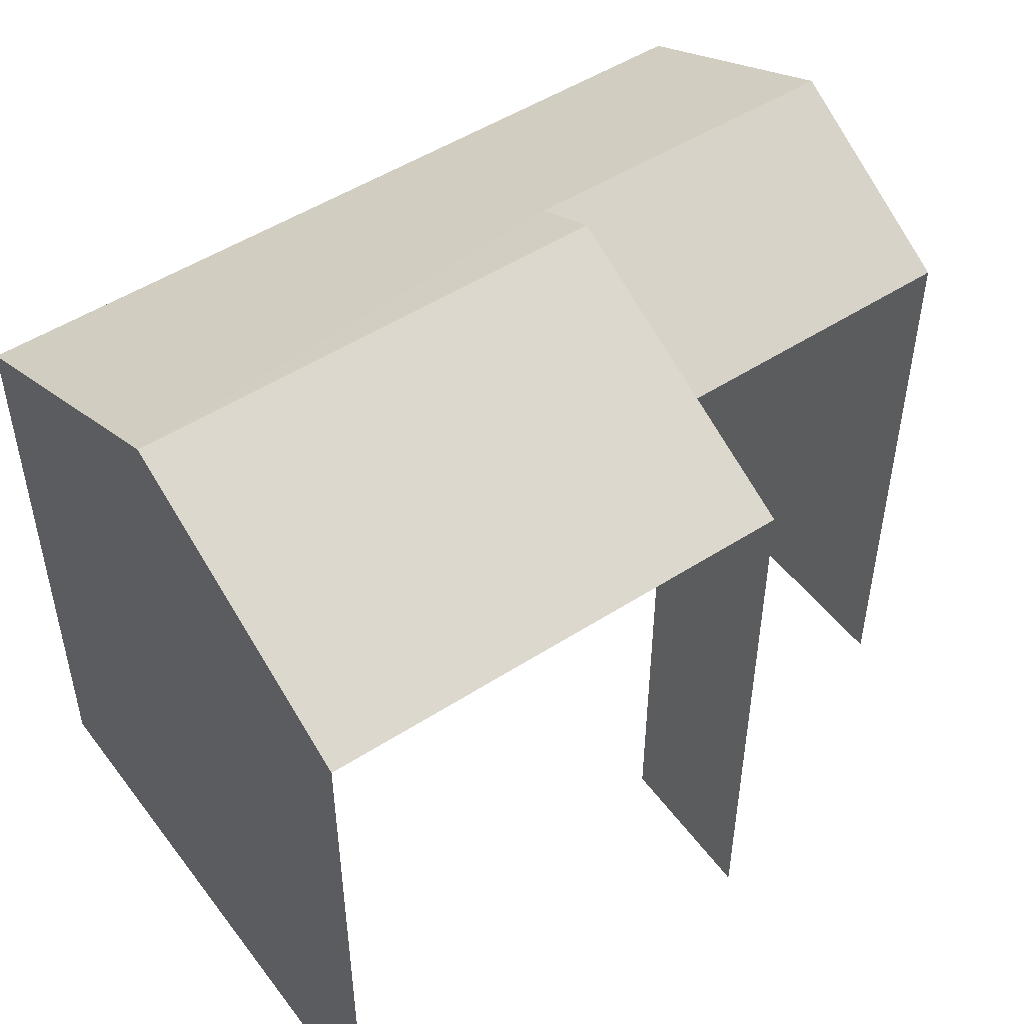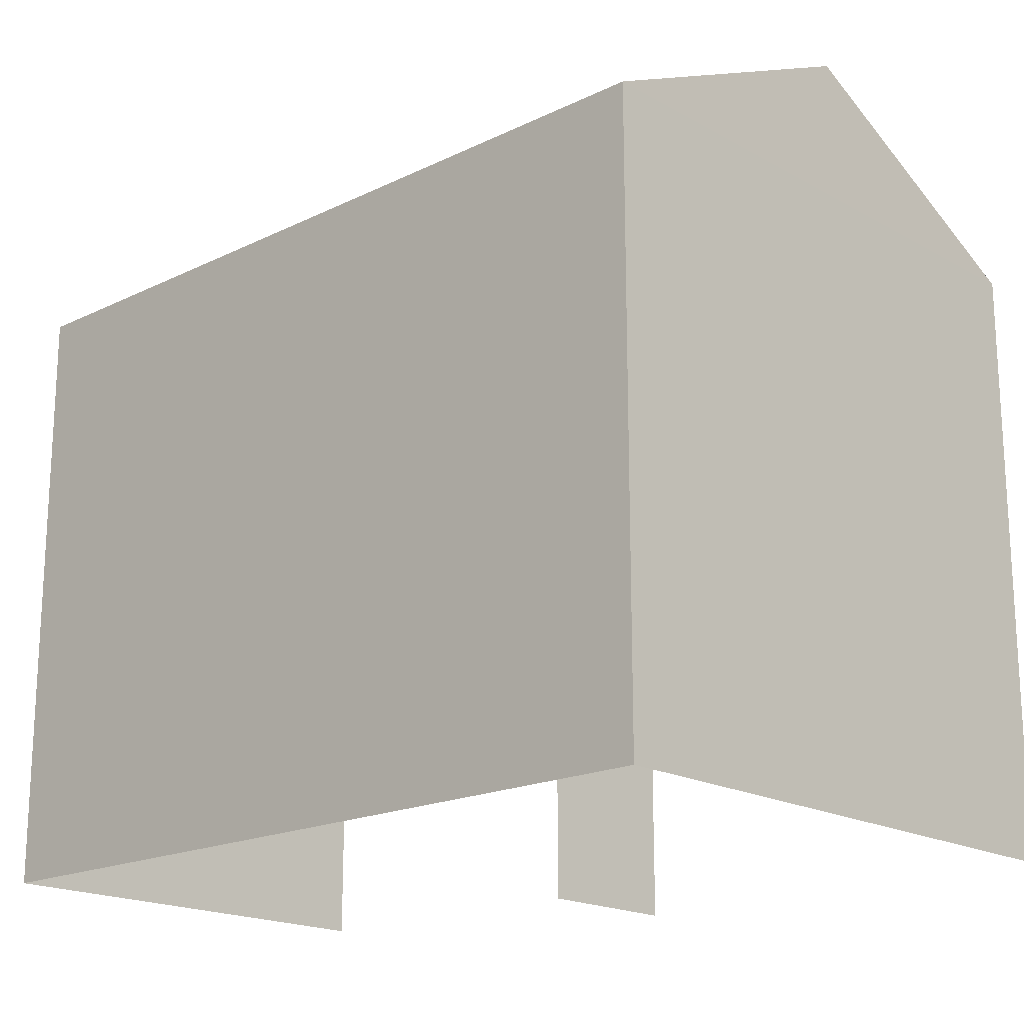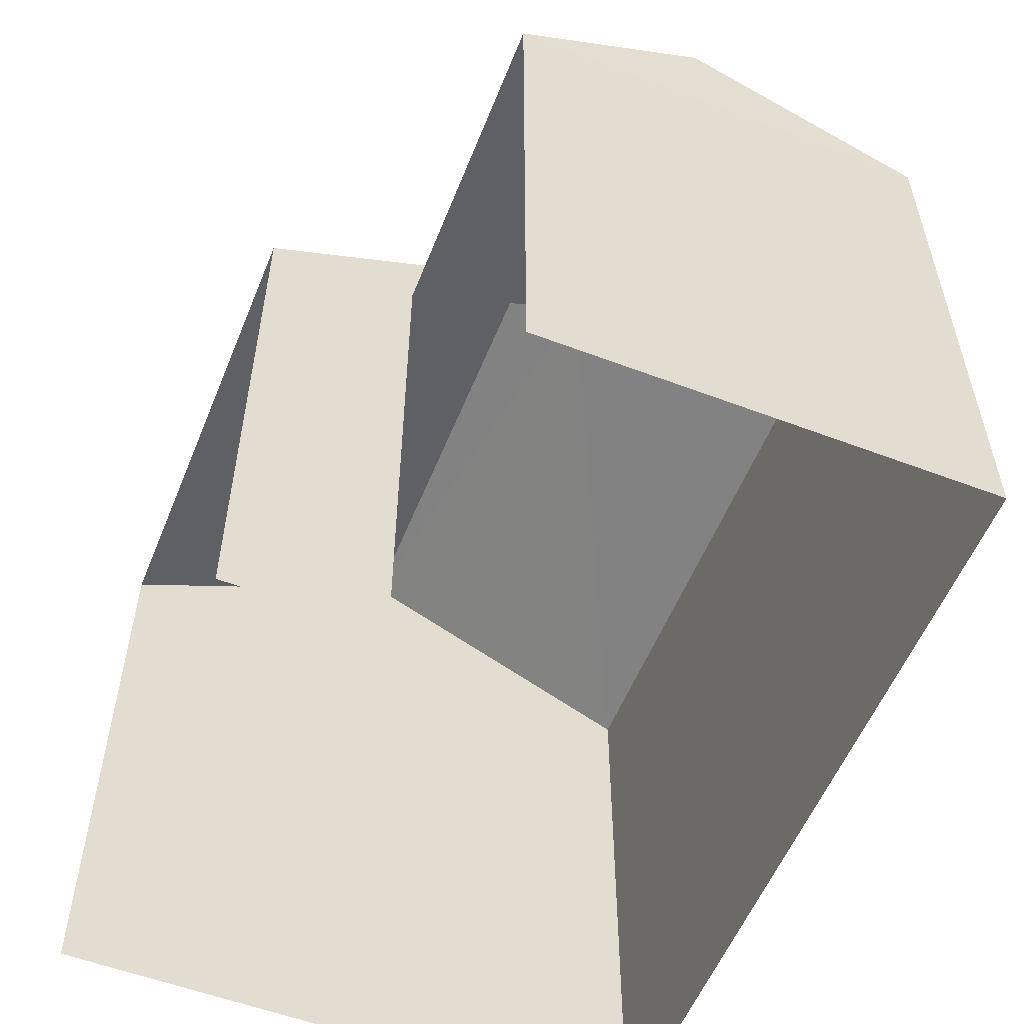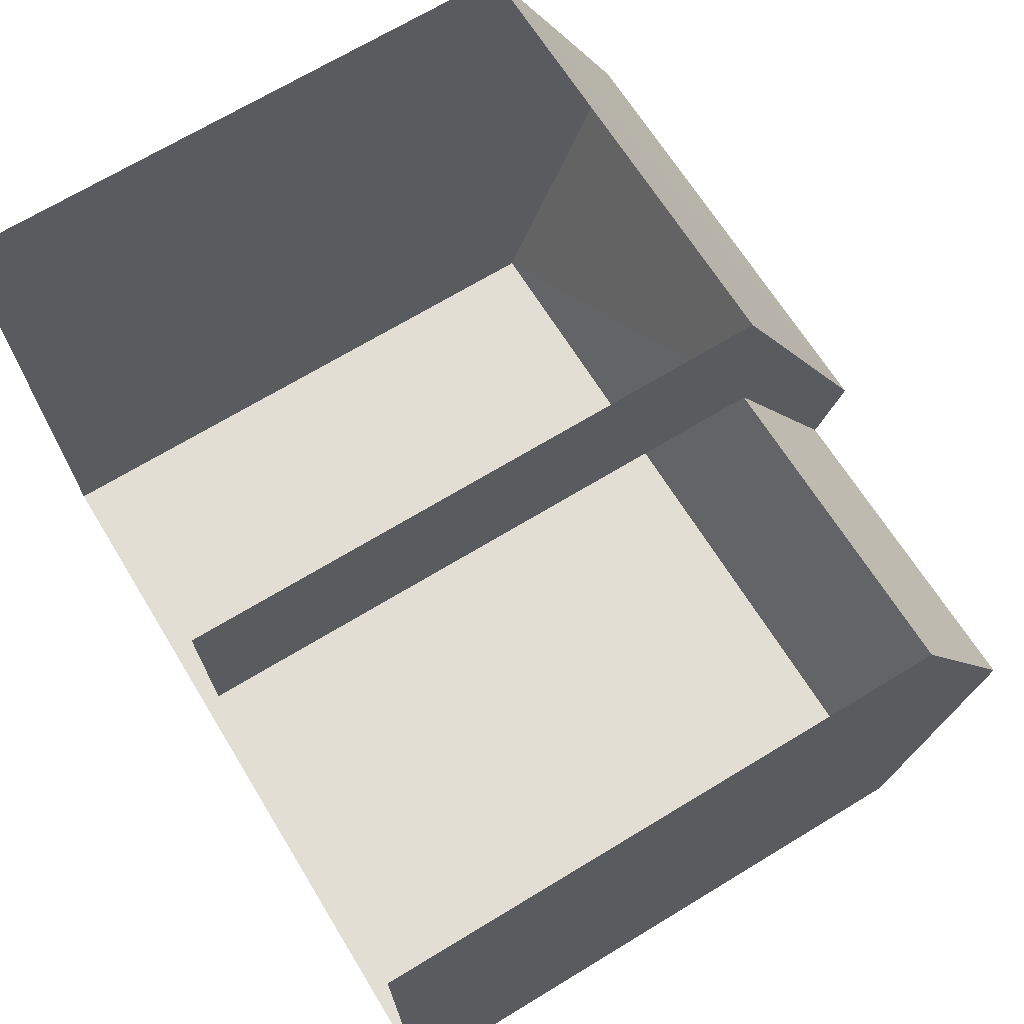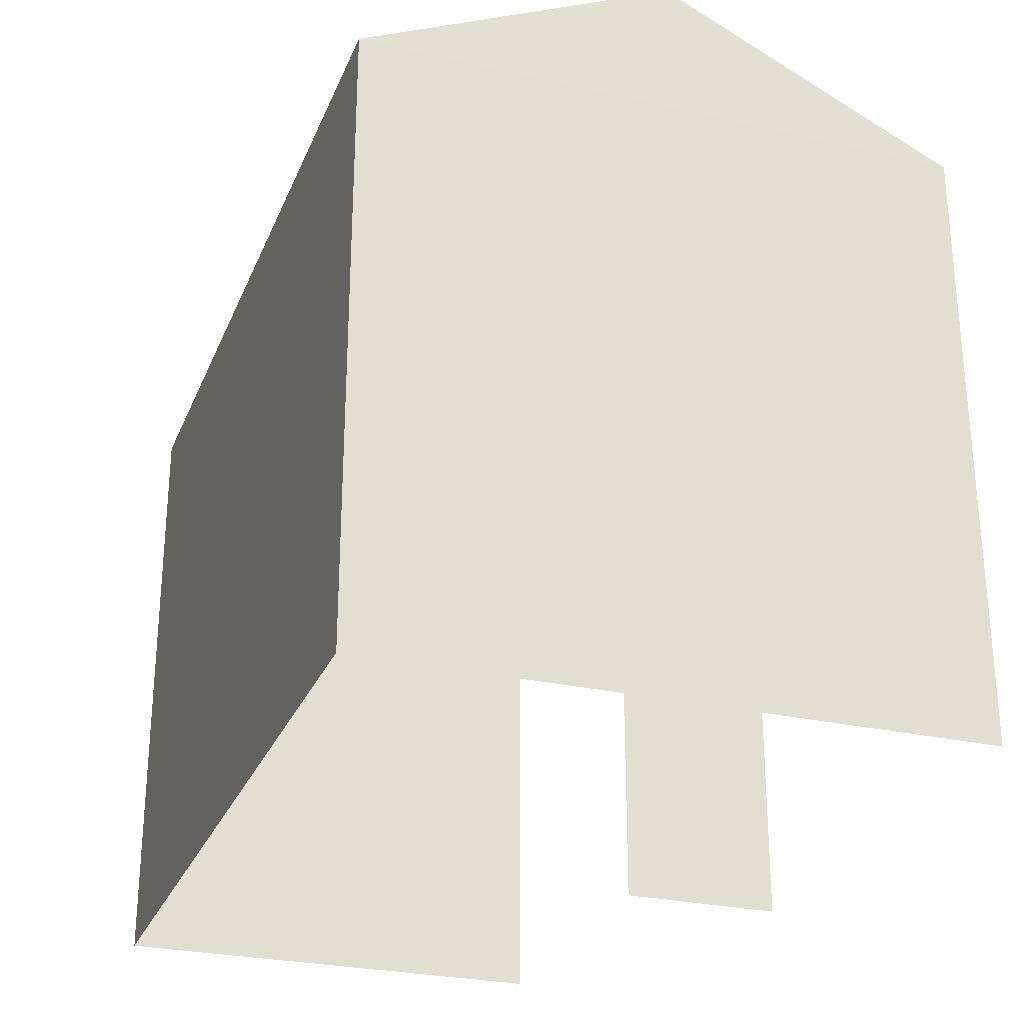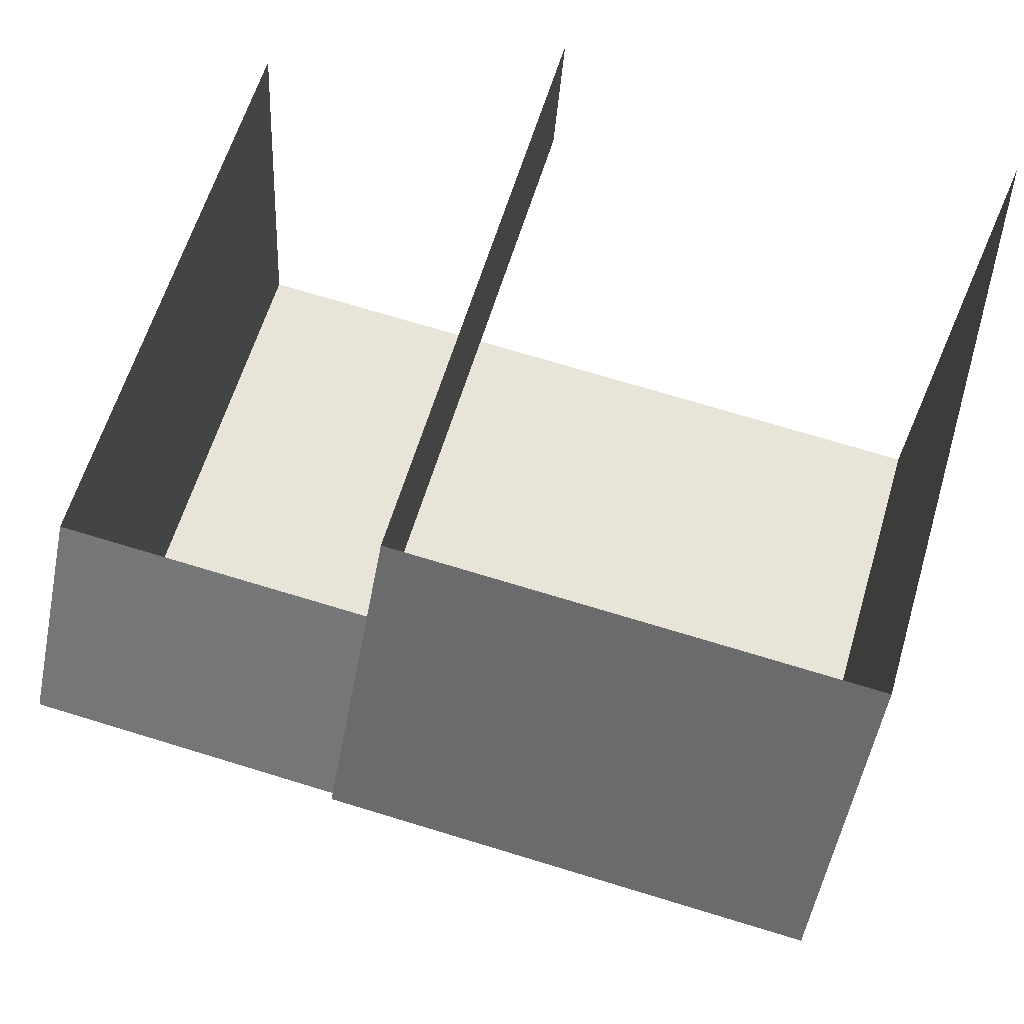
<metadata>
{"format":"obj","ext":"obj","renderer":"f3d","projection":"perspective","resolution":1024,"background":"white","views":[{"elev":49.5,"azim":141.0,"up":"+Z"},{"elev":-18.5,"azim":39.6,"up":"+Z"},{"elev":-56.1,"azim":-115.3,"up":"+Z"},{"elev":69.4,"azim":-121.3,"up":"+Y"},{"elev":-27.6,"azim":67.4,"up":"+Z"},{"elev":60.7,"azim":16.5,"up":"+Y"}]}
</metadata>
<code>
v -3.721e+05 -1.038e+05 32.15
v -3.72e+05 -1.038e+05 32.15
v -3.721e+05 -1.038e+05 32.15
v -3.721e+05 -1.038e+05 32.15
v -3.72e+05 -1.038e+05 32.15
v -3.721e+05 -1.038e+05 32.15
v -3.721e+05 -1.038e+05 40.8
v -3.72e+05 -1.038e+05 39.19
v -3.721e+05 -1.038e+05 39.19
v -3.72e+05 -1.038e+05 40.8
v -3.721e+05 -1.038e+05 40.45
v -3.721e+05 -1.038e+05 39.19
v -3.721e+05 -1.038e+05 40.45
v -3.72e+05 -1.038e+05 39.19
v -3.721e+05 -1.038e+05 39.19
v -3.721e+05 -1.038e+05 39.19
f 1 2 3
f 3 4 1
f 5 2 1
f 6 5 1
f 8 5 6
f 9 8 6
f 1 4 15
f 16 1 15
f 7 8 9
f 7 10 8
f 11 12 13
f 7 13 10
f 10 13 14
f 13 12 14
f 13 15 11
f 13 16 15
f 6 1 9
f 9 16 7
f 7 16 13
f 1 16 9
f 15 4 12
f 15 12 11
f 4 3 12
f 2 5 14
f 14 8 10
f 14 5 8
f 3 14 12
f 3 2 14

</code>
